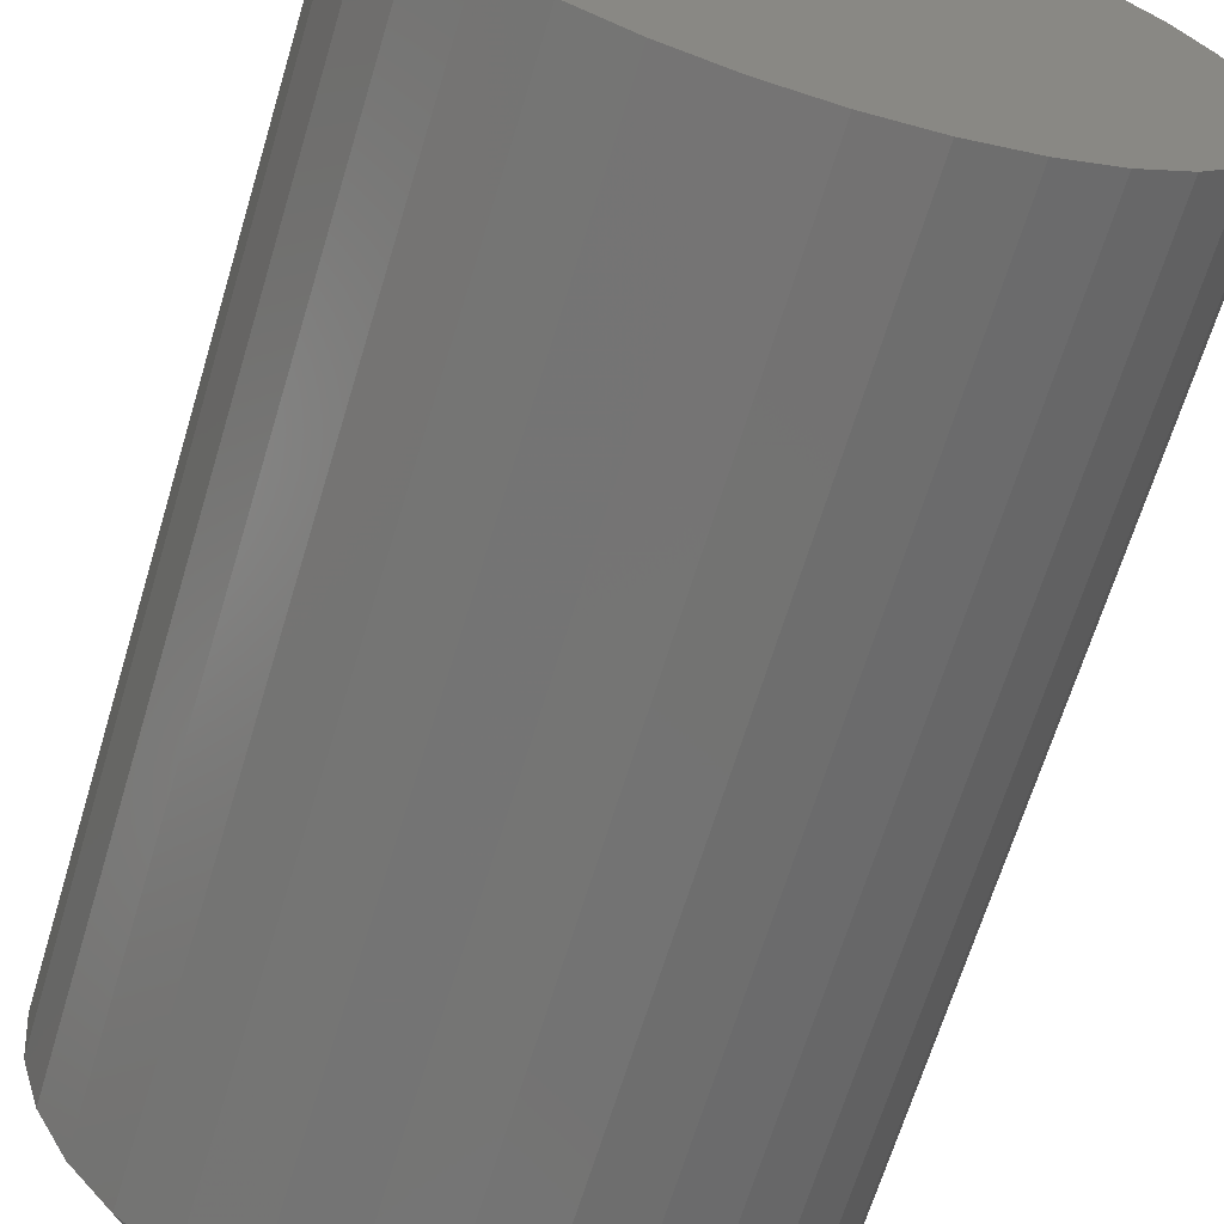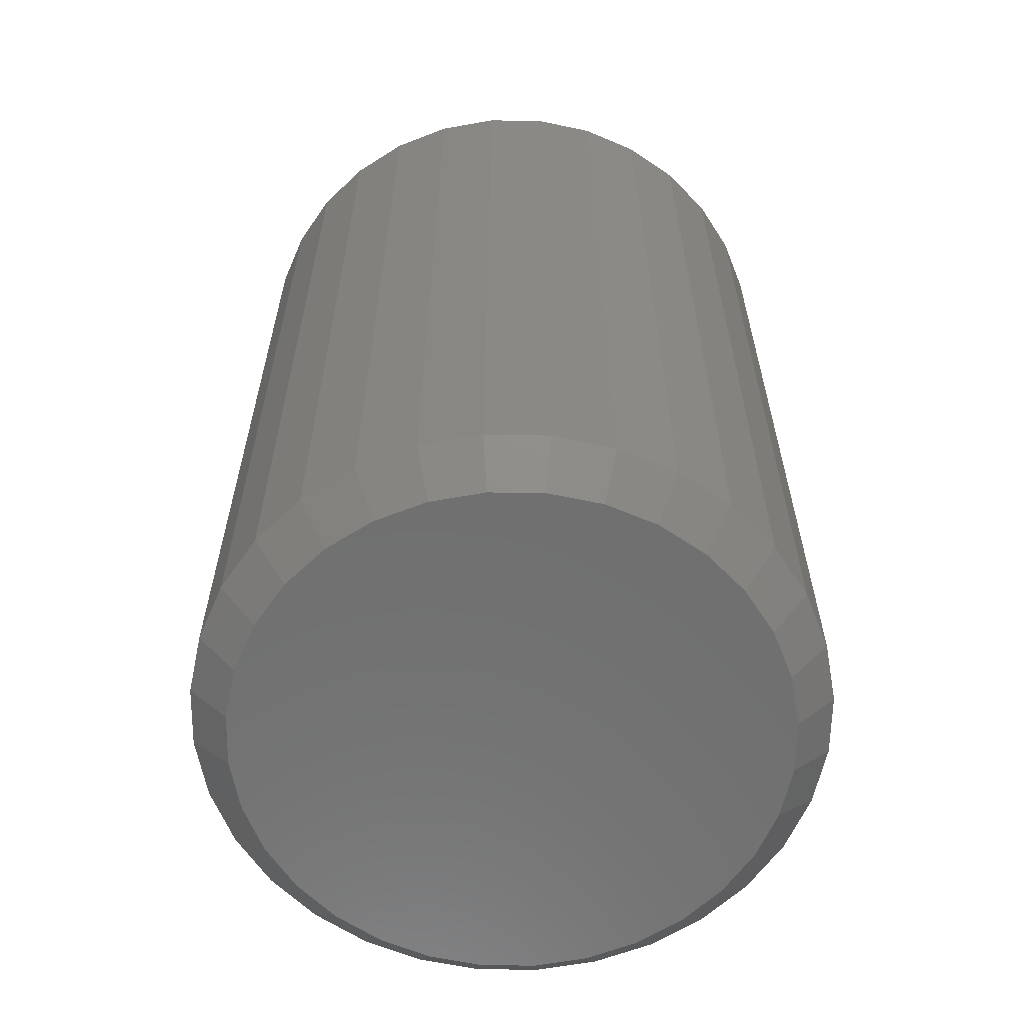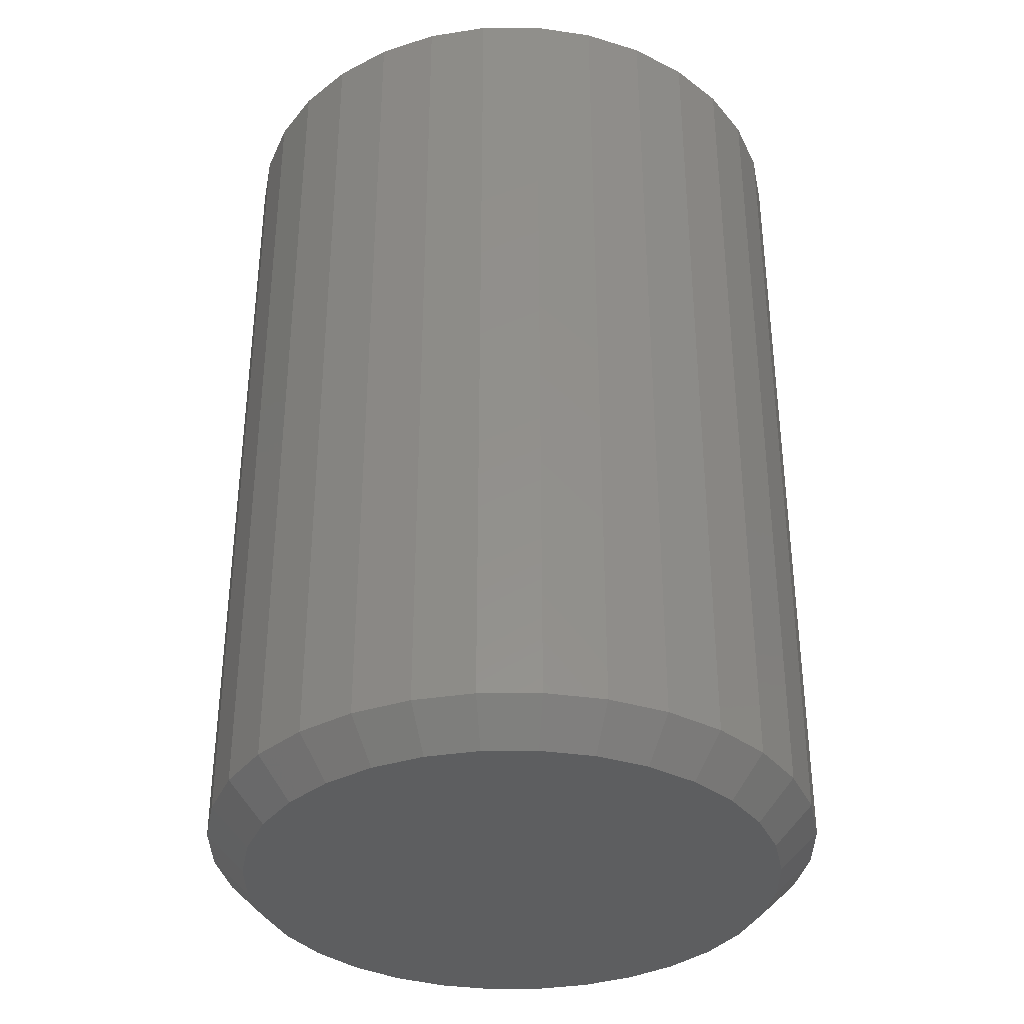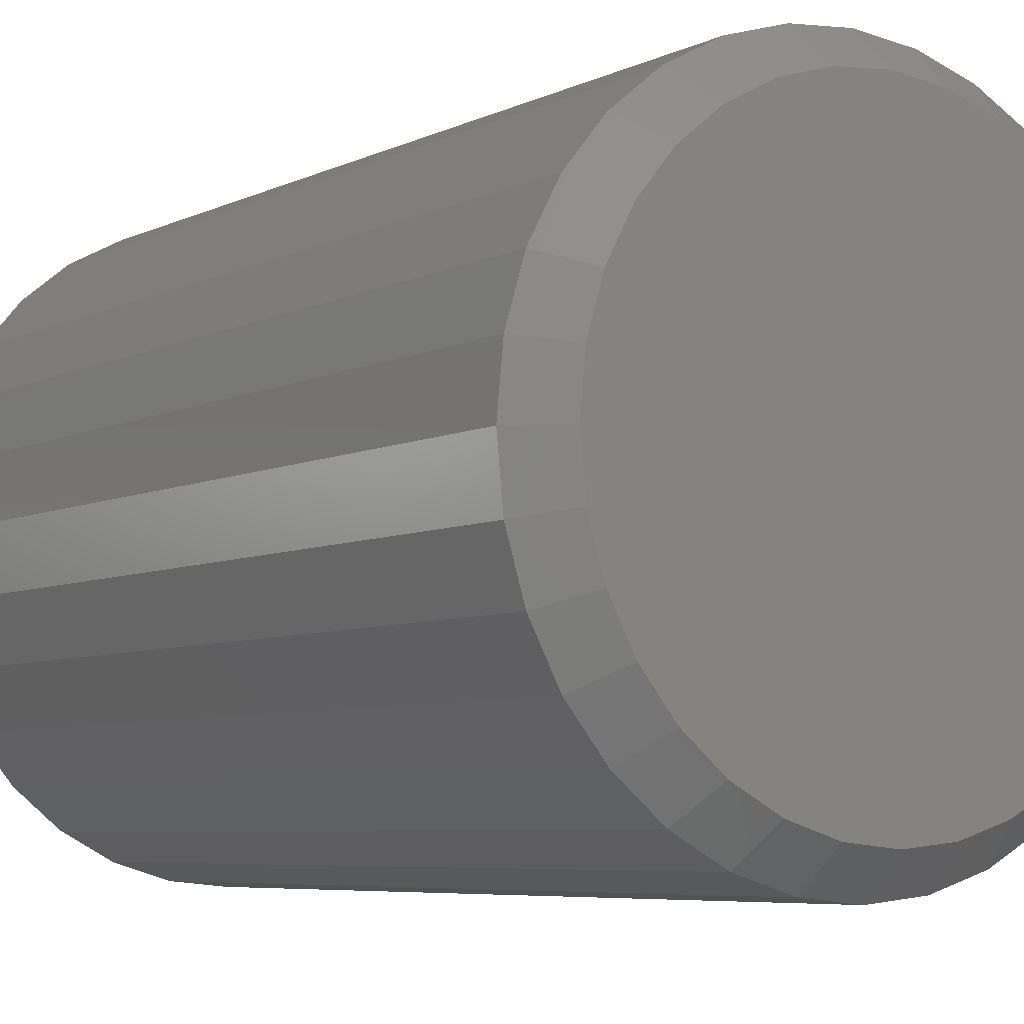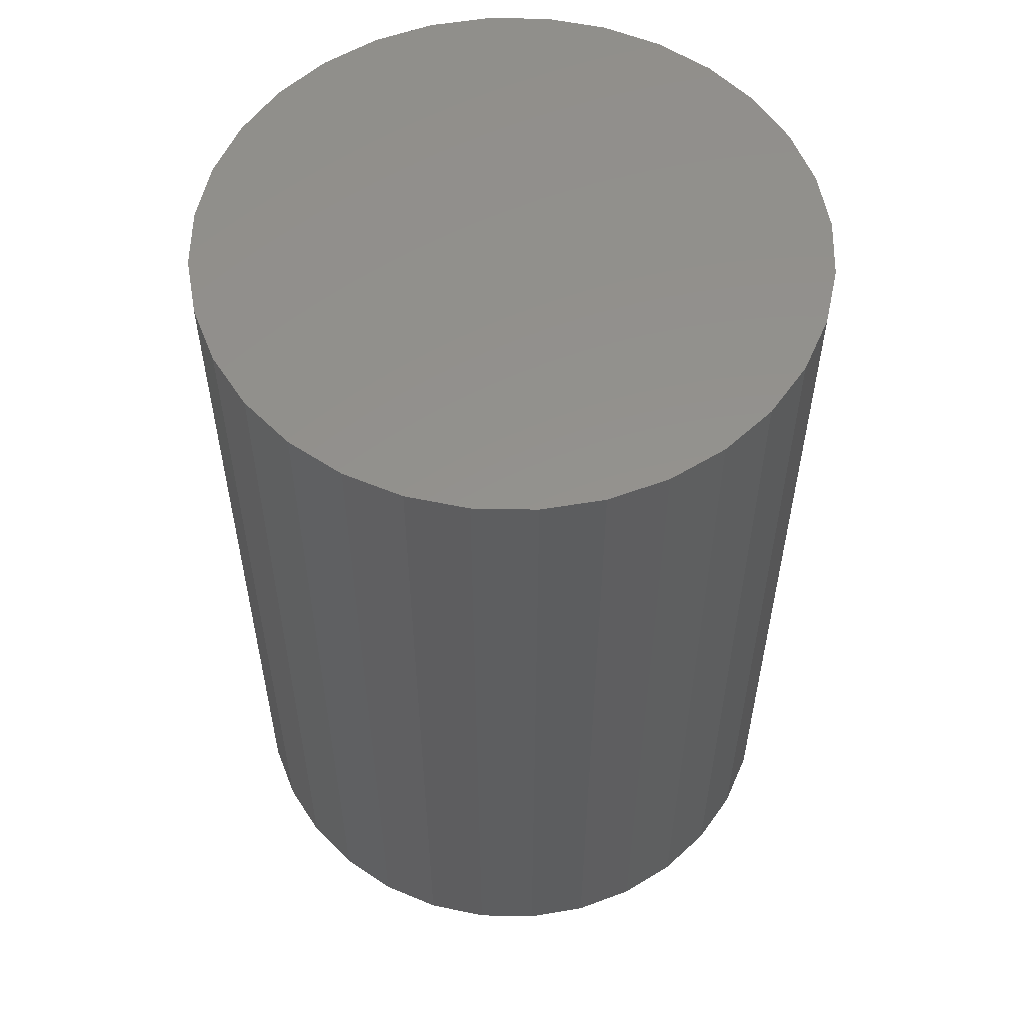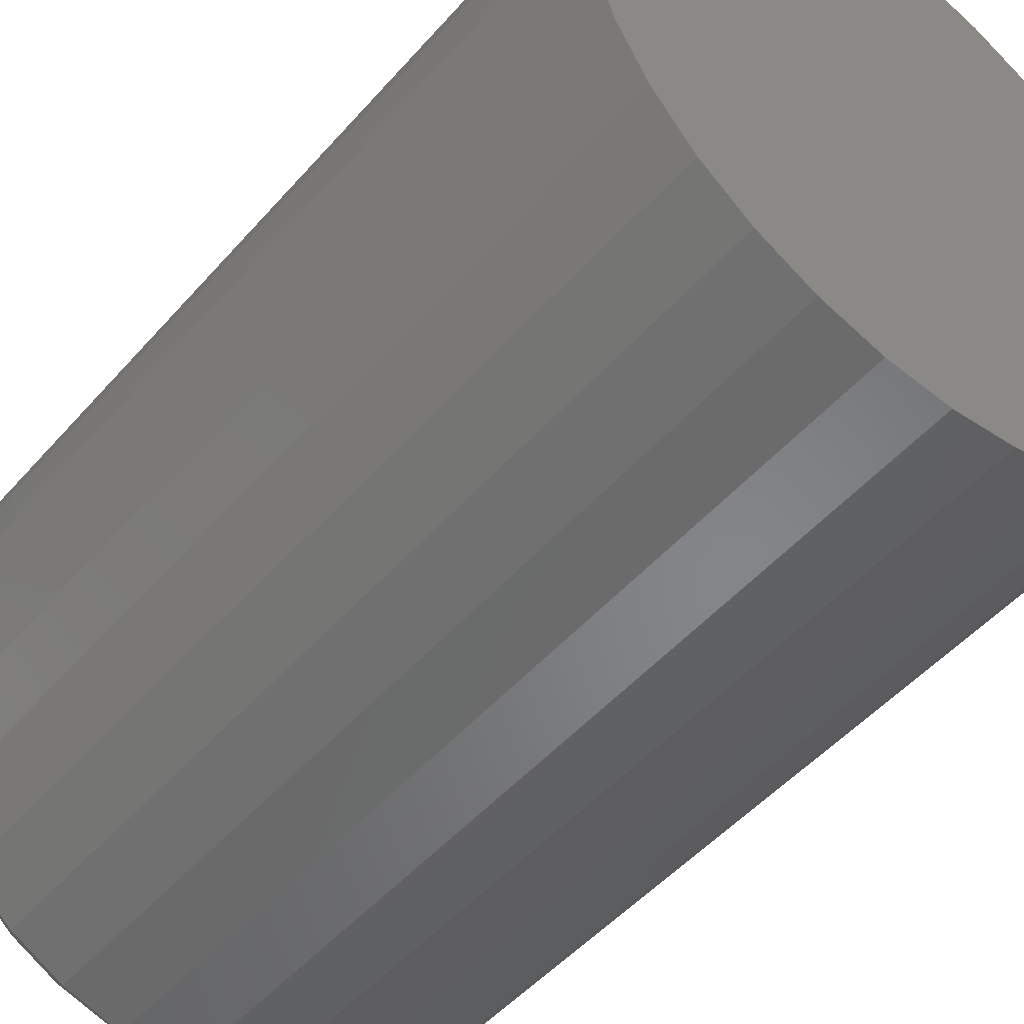
<metadata>
{"format":"stl","ext":"stl","renderer":"f3d","projection":"perspective","resolution":1024,"background":"white","views":[{"elev":-66.3,"azim":-16.8,"up":"+Y"},{"elev":-61.4,"azim":16.0,"up":"+Z"},{"elev":-35.5,"azim":39.8,"up":"+Z"},{"elev":-6.1,"azim":144.8,"up":"+Y"},{"elev":55.9,"azim":-60.7,"up":"+Z"},{"elev":-49.3,"azim":-39.2,"up":"+Y"}]}
</metadata>
<code>
# stl→obj: 96 verts, 188 faces
v 0.4974 0.05798 0
v 0.5082 0.05691 0
v 0.4866 0.05691 0
v 0.4762 0.05376 0
v 0.5185 0.05376 0
v 0.4666 0.04865 0
v 0.5281 0.04865 0
v 0.4582 0.04177 0
v 0.5365 0.04177 0
v 0.4514 0.03338 0
v 0.5434 0.03338 0
v 0.4462 0.02381 0
v 0.5485 0.02381 0
v 0.5434 -0.02812 0
v 0.4514 -0.02812 0
v 0.5485 -0.01855 0
v 0.4582 -0.0365 0
v 0.5365 -0.0365 0
v 0.4666 -0.04339 0
v 0.5281 -0.04339 0
v 0.4762 -0.0485 0
v 0.5185 -0.0485 0
v 0.4866 -0.05165 0
v 0.5082 -0.05165 0
v 0.4974 -0.05271 0
v 0.4462 -0.01855 0
v 0.4431 -0.008166 0
v 0.5517 -0.008166 0
v 0.442 0.002632 0
v 0.5527 0.002632 0
v 0.4431 0.01343 0
v 0.5517 0.01343 0
v 0.5605 0.002632 0.007812
v 0.5605 0.002632 0.1875
v 0.5593 -0.00969 0.007812
v 0.5593 -0.00969 0.1875
v 0.5557 -0.02154 0.007812
v 0.5557 -0.02154 0.1875
v 0.5499 -0.03246 0.007812
v 0.5499 -0.03246 0.1875
v 0.542 -0.04203 0.007812
v 0.542 -0.04203 0.1875
v 0.5325 -0.04988 0.007812
v 0.5325 -0.04988 0.1875
v 0.5215 -0.05572 0.007812
v 0.5215 -0.05572 0.1875
v 0.5097 -0.05931 0.007812
v 0.5097 -0.05931 0.1875
v 0.4974 -0.06053 0.007812
v 0.4974 -0.06053 0.1875
v 0.485 -0.05931 0.007812
v 0.485 -0.05931 0.1875
v 0.4732 -0.05572 0.007812
v 0.4732 -0.05572 0.1875
v 0.4623 -0.04988 0.007812
v 0.4623 -0.04988 0.1875
v 0.4527 -0.04203 0.007812
v 0.4527 -0.04203 0.1875
v 0.4449 -0.03246 0.007812
v 0.4449 -0.03246 0.1875
v 0.439 -0.02154 0.007812
v 0.439 -0.02154 0.1875
v 0.4354 -0.00969 0.007812
v 0.4354 -0.00969 0.1875
v 0.4342 0.002632 0.007812
v 0.4342 0.002632 0.1875
v 0.4354 0.01495 0.007812
v 0.4354 0.01495 0.1875
v 0.439 0.0268 0.007812
v 0.439 0.0268 0.1875
v 0.4449 0.03772 0.007812
v 0.4449 0.03772 0.1875
v 0.4527 0.04729 0.007812
v 0.4527 0.04729 0.1875
v 0.4623 0.05515 0.007812
v 0.4623 0.05515 0.1875
v 0.4732 0.06098 0.007812
v 0.4732 0.06098 0.1875
v 0.485 0.06458 0.007812
v 0.485 0.06458 0.1875
v 0.4974 0.06579 0.007812
v 0.4974 0.06579 0.1875
v 0.5097 0.06458 0.007812
v 0.5097 0.06458 0.1875
v 0.5215 0.06098 0.007812
v 0.5215 0.06098 0.1875
v 0.5325 0.05515 0.007812
v 0.5325 0.05515 0.1875
v 0.542 0.04729 0.007812
v 0.542 0.04729 0.1875
v 0.5499 0.03772 0.007812
v 0.5499 0.03772 0.1875
v 0.5557 0.0268 0.007812
v 0.5557 0.0268 0.1875
v 0.5593 0.01495 0.007812
v 0.5593 0.01495 0.1875
f 1 2 3
f 4 3 2
f 5 4 2
f 6 4 5
f 7 6 5
f 8 6 7
f 9 8 7
f 10 8 9
f 11 10 9
f 12 10 11
f 13 12 11
f 14 15 16
f 17 15 14
f 18 17 14
f 19 17 18
f 20 19 18
f 21 19 20
f 22 21 20
f 23 21 22
f 24 23 22
f 25 23 24
f 15 26 16
f 16 26 27
f 16 27 28
f 28 27 29
f 28 29 30
f 30 29 31
f 30 31 32
f 32 31 12
f 32 12 13
f 33 34 35
f 35 34 36
f 35 36 37
f 37 36 38
f 37 38 39
f 39 38 40
f 39 40 41
f 41 40 42
f 41 42 43
f 43 42 44
f 43 44 45
f 45 44 46
f 45 46 47
f 47 46 48
f 47 48 49
f 49 48 50
f 49 50 51
f 51 50 52
f 51 52 53
f 53 52 54
f 53 54 55
f 55 54 56
f 55 56 57
f 57 56 58
f 57 58 59
f 59 58 60
f 59 60 61
f 61 60 62
f 61 62 63
f 63 62 64
f 63 64 65
f 65 64 66
f 65 66 67
f 67 66 68
f 67 68 69
f 69 68 70
f 69 70 71
f 71 70 72
f 71 72 73
f 73 72 74
f 73 74 75
f 75 74 76
f 75 76 77
f 77 76 78
f 77 78 79
f 79 78 80
f 79 80 81
f 81 80 82
f 81 82 83
f 83 82 84
f 83 84 85
f 85 84 86
f 85 86 87
f 87 86 88
f 87 88 89
f 89 88 90
f 89 90 91
f 91 90 92
f 91 92 93
f 93 92 94
f 93 94 95
f 95 94 96
f 95 96 33
f 33 96 34
f 30 95 33
f 30 32 95
f 65 31 29
f 65 67 31
f 13 93 95
f 13 95 32
f 11 89 91
f 91 93 11
f 11 93 13
f 5 85 87
f 5 87 7
f 87 9 7
f 2 81 83
f 83 85 2
f 2 85 5
f 4 77 79
f 4 79 3
f 79 1 3
f 6 73 75
f 75 77 6
f 6 77 4
f 12 69 71
f 12 71 10
f 71 8 10
f 67 69 31
f 31 69 12
f 89 11 9
f 9 87 89
f 81 2 1
f 1 79 81
f 73 6 8
f 8 71 73
f 29 63 65
f 29 27 63
f 33 28 30
f 33 35 28
f 26 61 63
f 26 63 27
f 15 57 59
f 59 61 15
f 15 61 26
f 21 53 55
f 21 55 19
f 55 17 19
f 23 49 51
f 51 53 23
f 23 53 21
f 22 45 47
f 22 47 24
f 47 25 24
f 20 41 43
f 43 45 20
f 20 45 22
f 16 37 39
f 16 39 14
f 39 18 14
f 35 37 28
f 28 37 16
f 57 15 17
f 17 55 57
f 49 23 25
f 25 47 49
f 41 20 18
f 18 39 41
f 80 84 82
f 84 80 78
f 84 78 86
f 86 78 76
f 86 76 88
f 88 76 74
f 88 74 90
f 90 74 72
f 90 72 92
f 40 58 42
f 42 58 56
f 42 56 44
f 44 56 54
f 44 54 46
f 46 54 52
f 46 52 48
f 48 52 50
f 92 72 94
f 94 72 70
f 94 70 96
f 96 70 68
f 96 68 34
f 34 68 66
f 34 66 36
f 36 66 64
f 36 64 38
f 38 64 62
f 38 62 40
f 40 62 60
f 40 60 58

</code>
